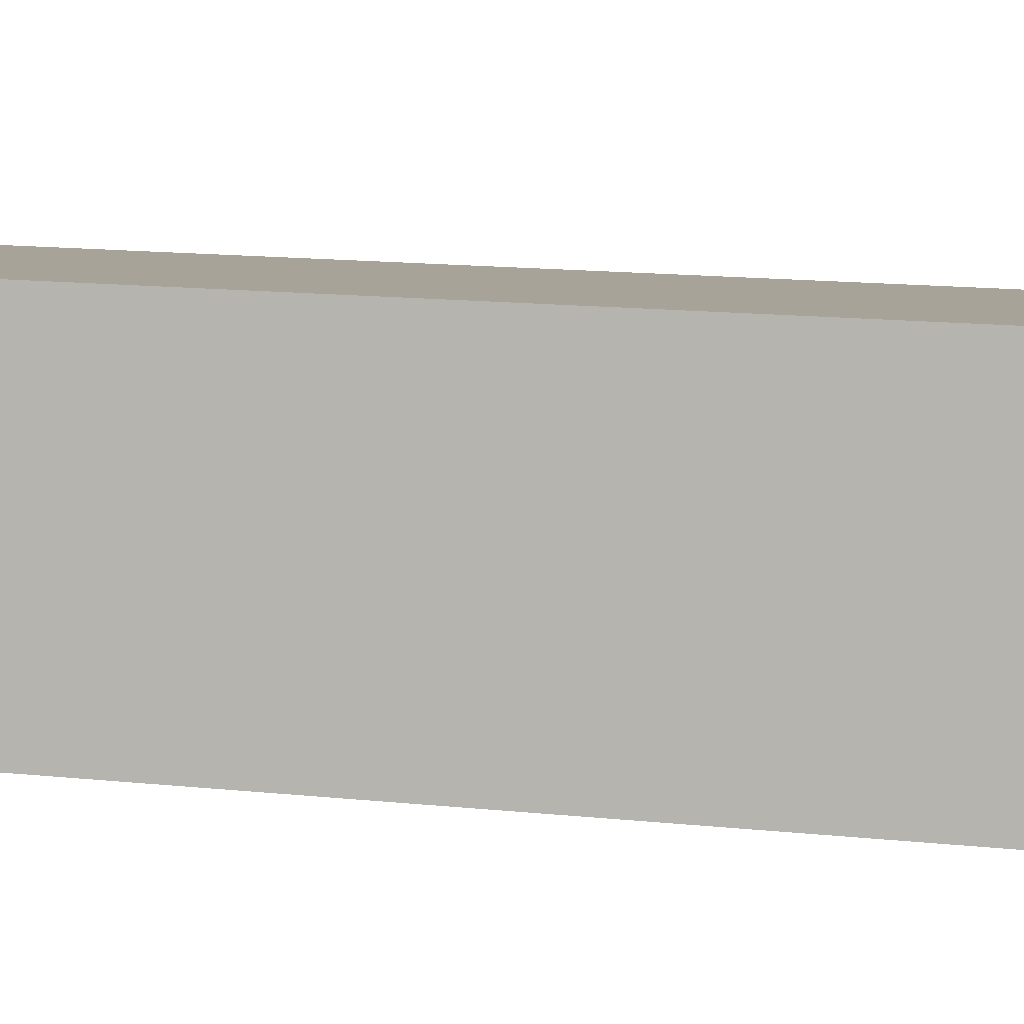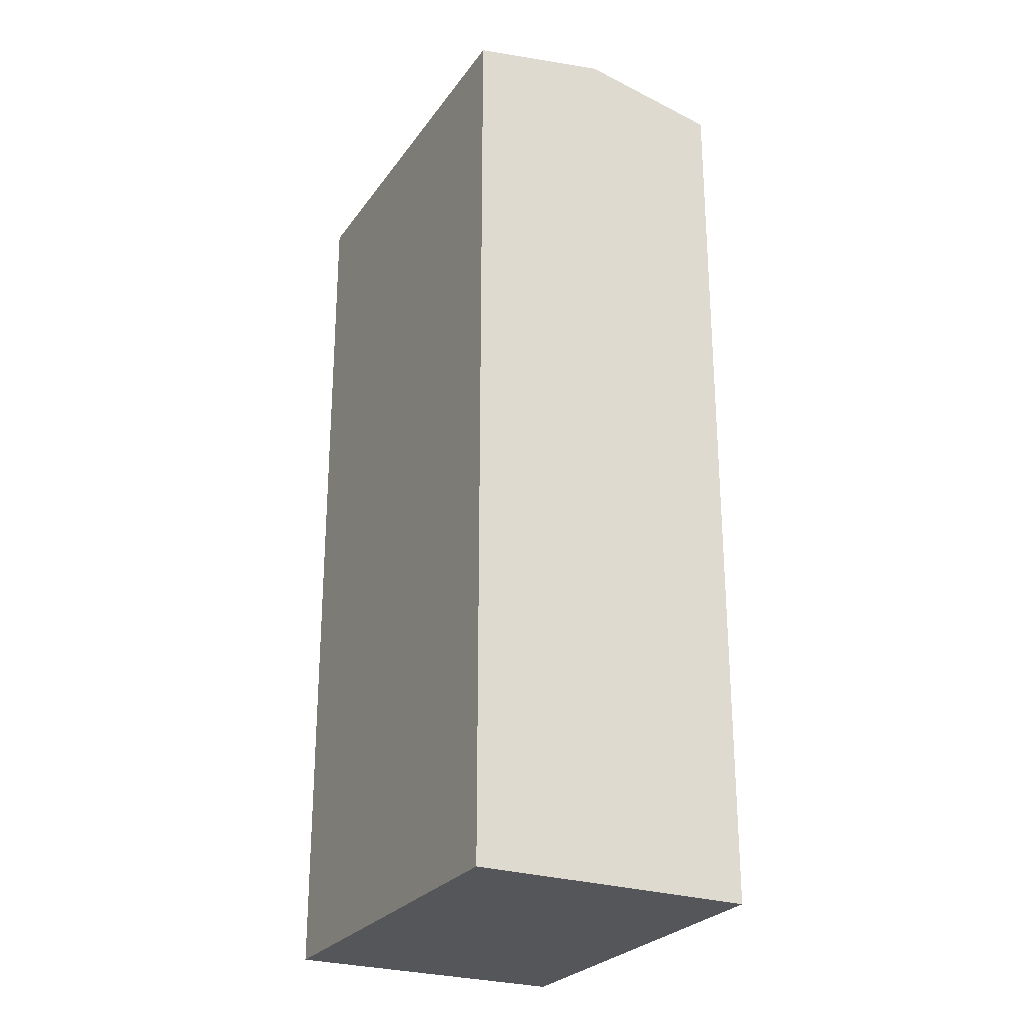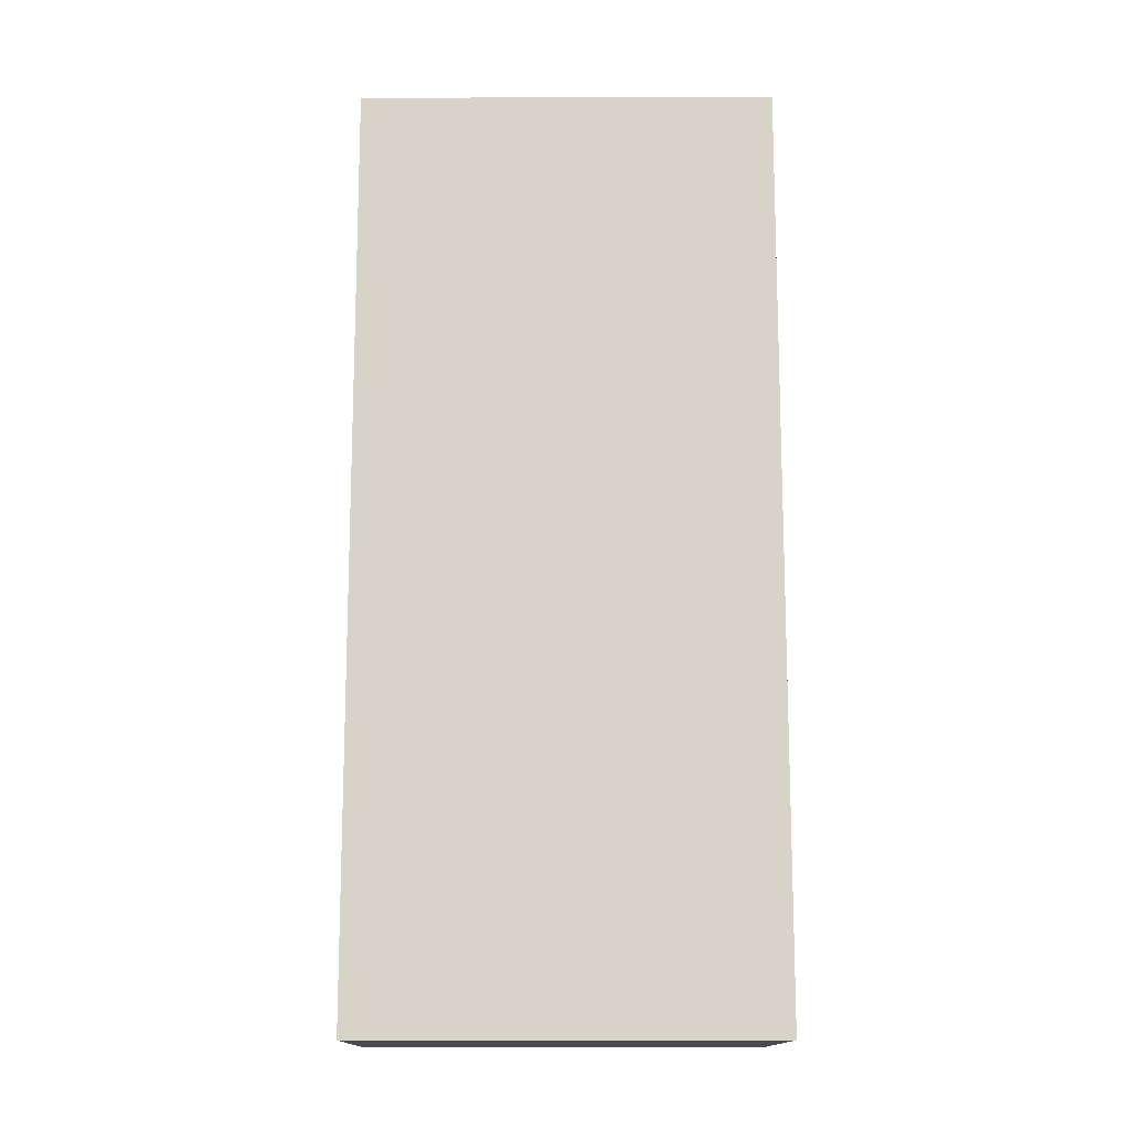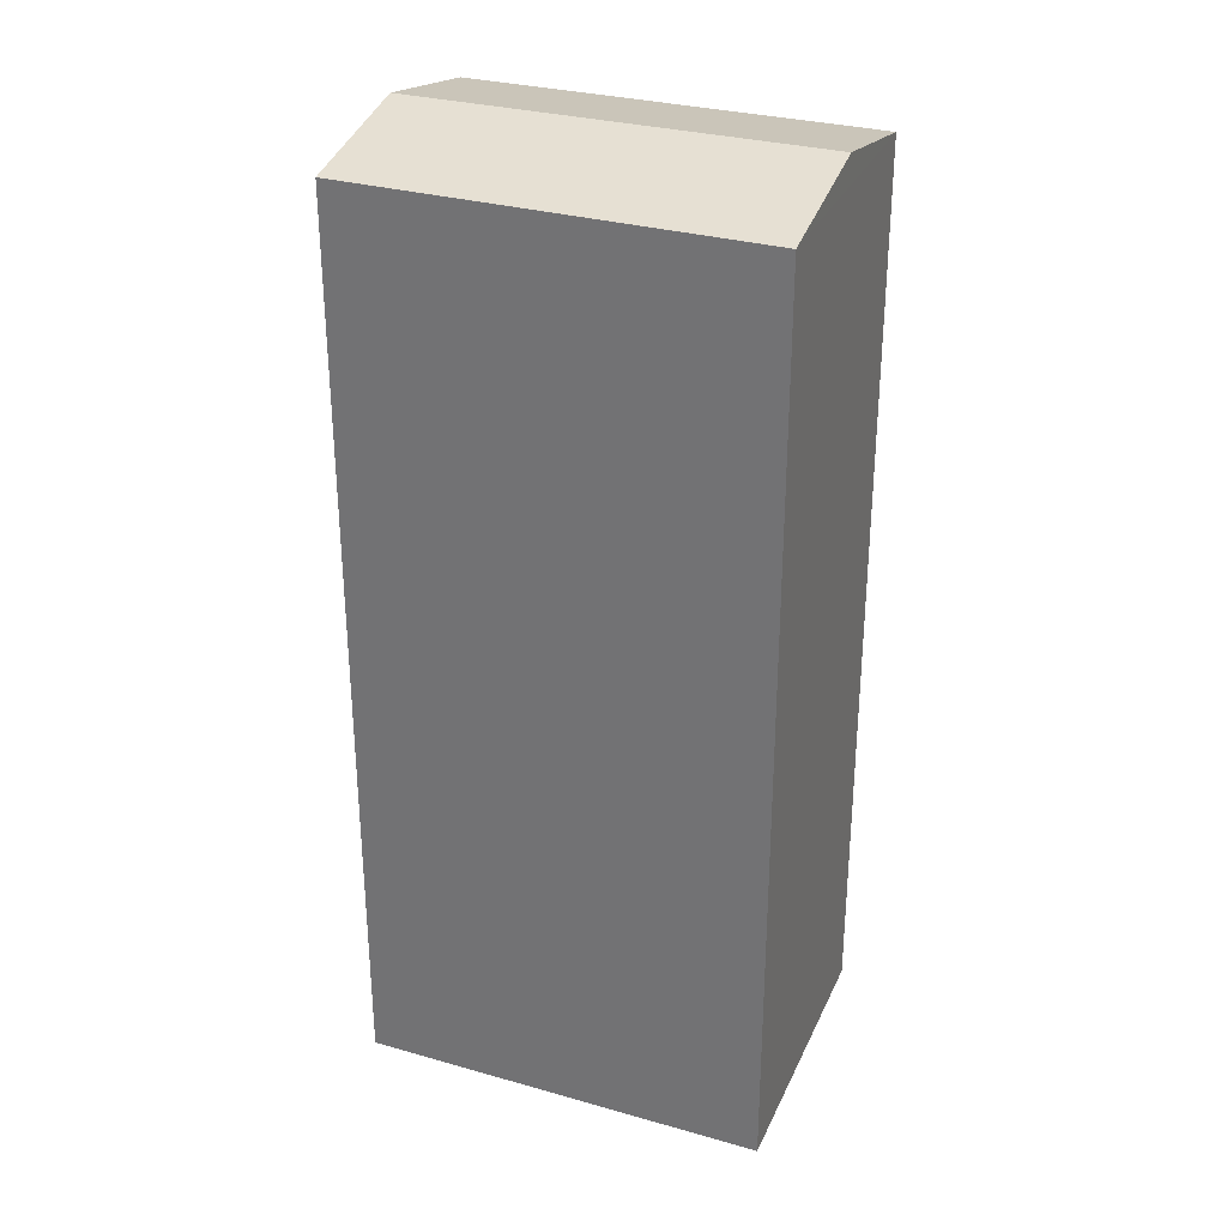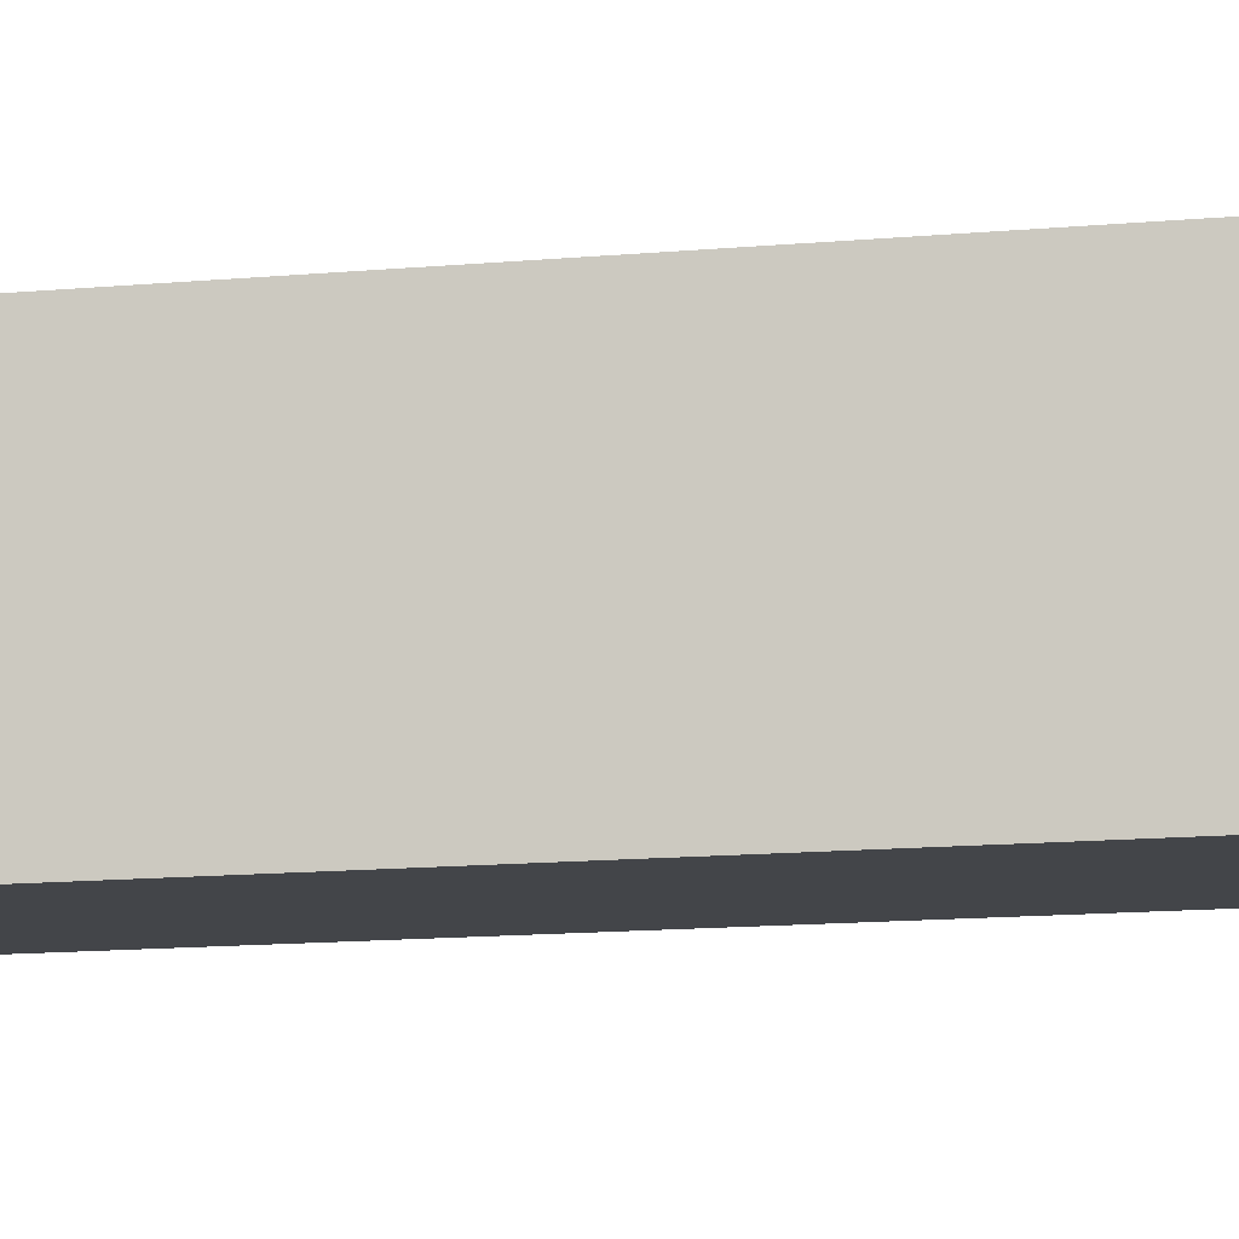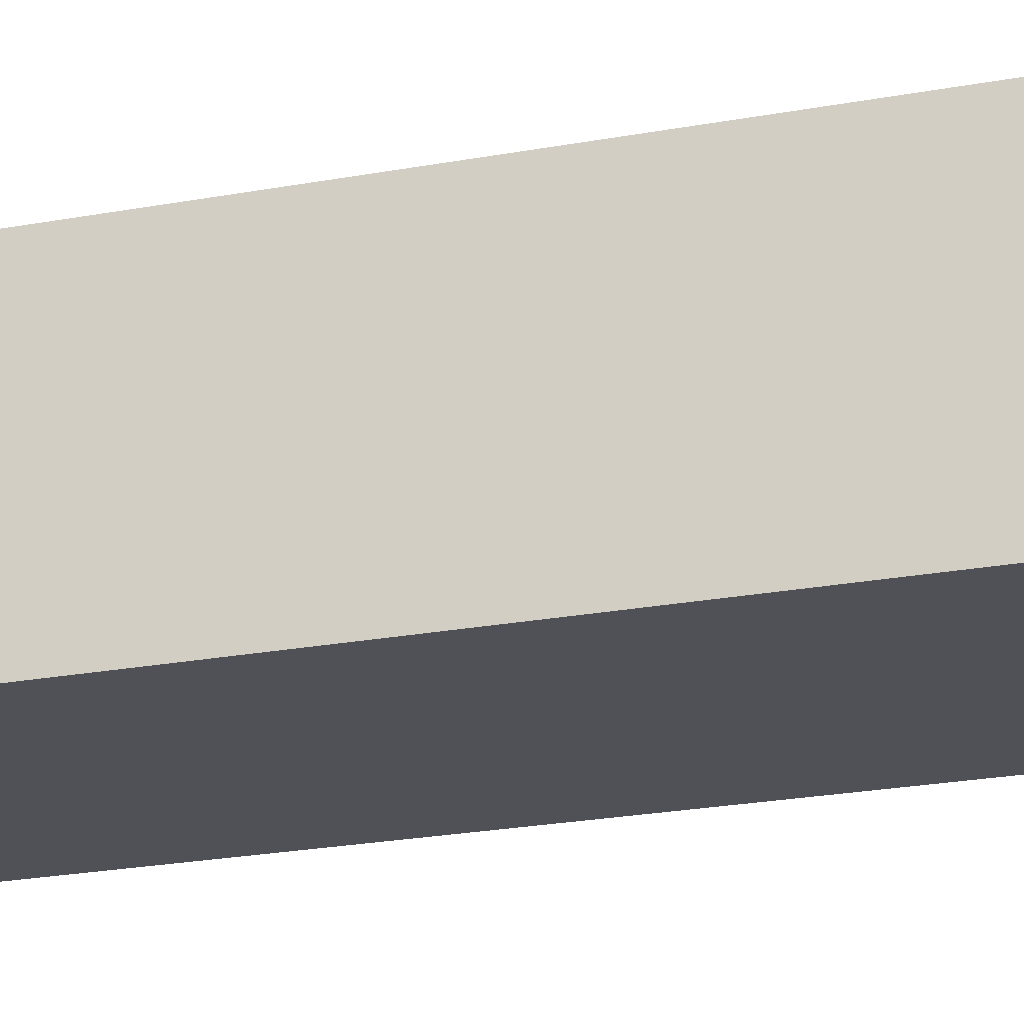
<metadata>
{"format":"obj","ext":"obj","renderer":"f3d","projection":"perspective","resolution":1024,"background":"white","views":[{"elev":16.0,"azim":-78.1,"up":"+Z"},{"elev":-26.0,"azim":72.2,"up":"+Y"},{"elev":-14.1,"azim":-170.6,"up":"+Y"},{"elev":30.6,"azim":-148.8,"up":"+Y"},{"elev":-17.7,"azim":99.1,"up":"+Z"},{"elev":-29.4,"azim":104.3,"up":"+Z"}]}
</metadata>
<code>
v  12.74 28.05 2.238
v  1.485 27.21 8.404
v  13.48 27.21 6.411
v  0.748 28.05 4.23
v  12.01 27.22 -1.892
v  0 27.2 1.665e-15
v  12.01 1.159e-16 -1.892
v  0 0 0
v  1.485 -5.146e-16 8.404
v  0.748 -2.59e-16 4.23
v  13.48 -3.926e-16 6.411
v  12.74 -1.37e-16 2.238
g defaultobject
f 1 2 3
f 2 1 4
f 5 4 1
f 4 5 6
f 7 6 5
f 6 7 8
f 6 2 4
f 2 6 8
f 2 8 9
f 9 8 10
f 9 3 2
f 3 9 11
f 3 5 1
f 5 3 7
f 7 3 12
f 12 3 11
f 7 10 8
f 10 7 12
f 10 12 9
f 9 12 11

</code>
